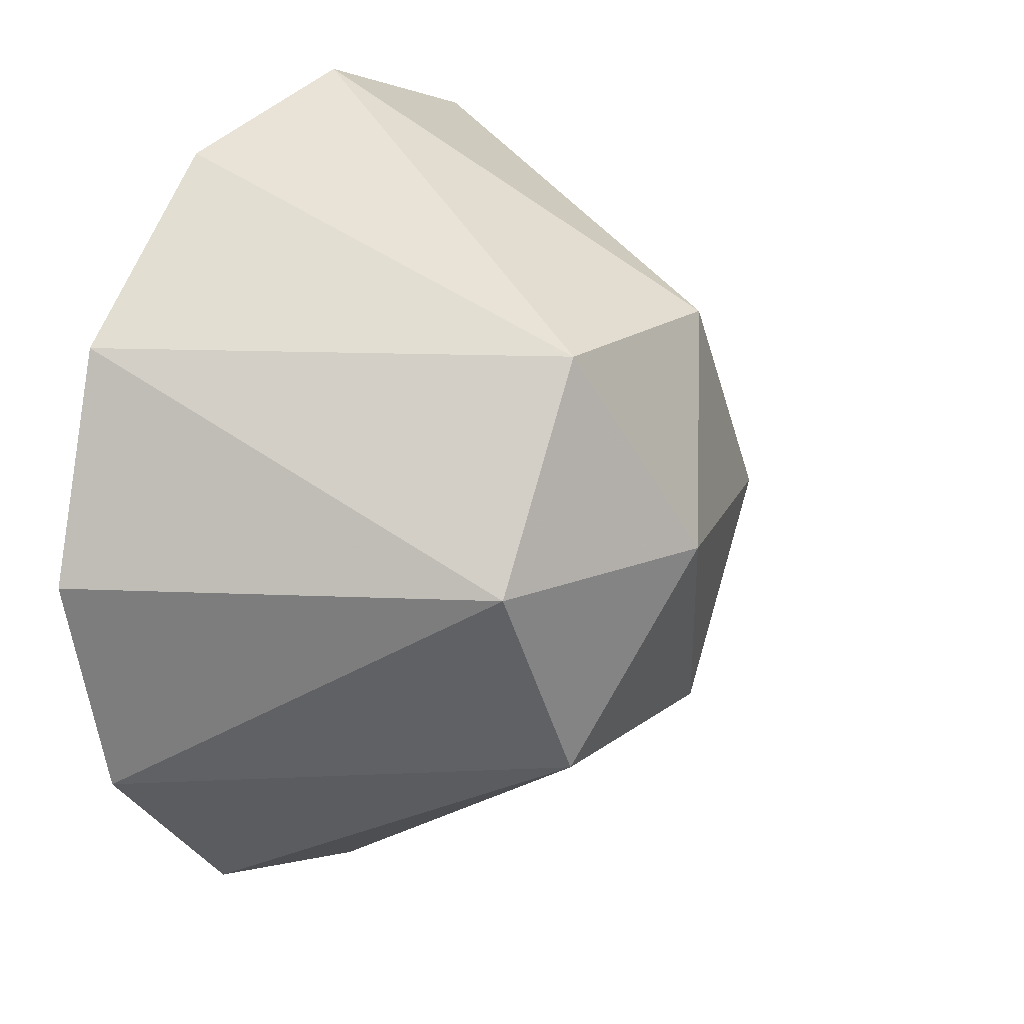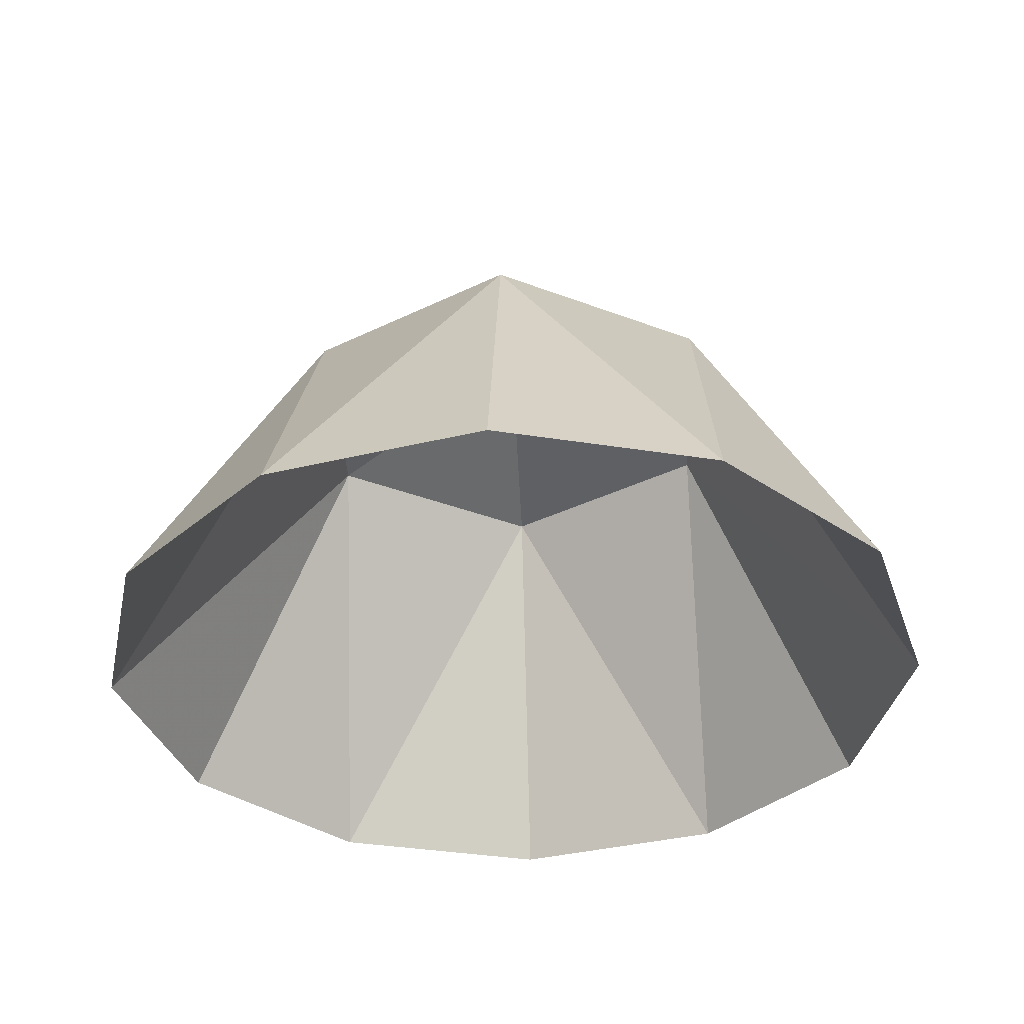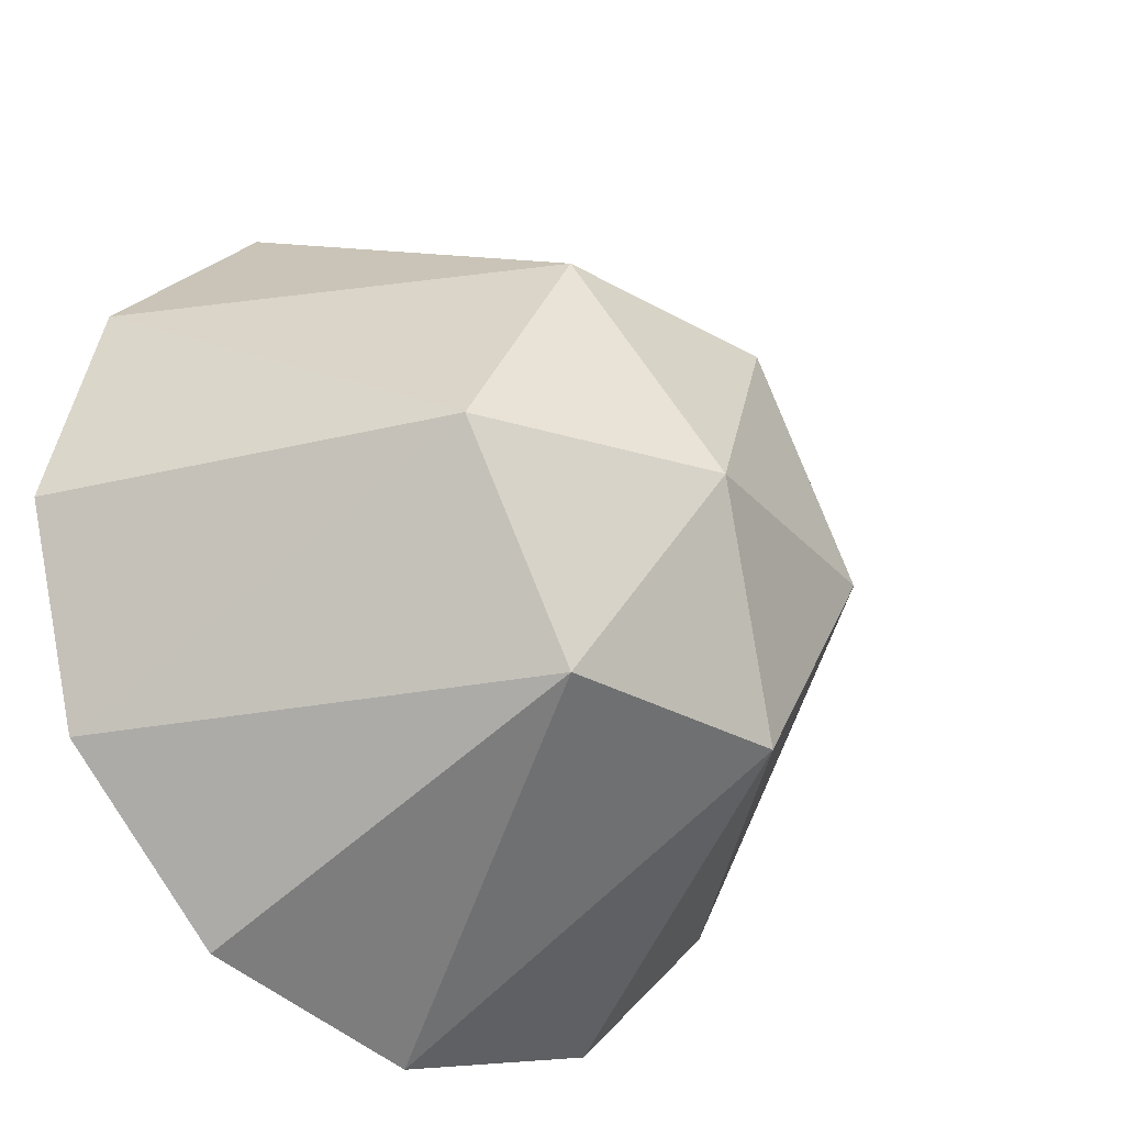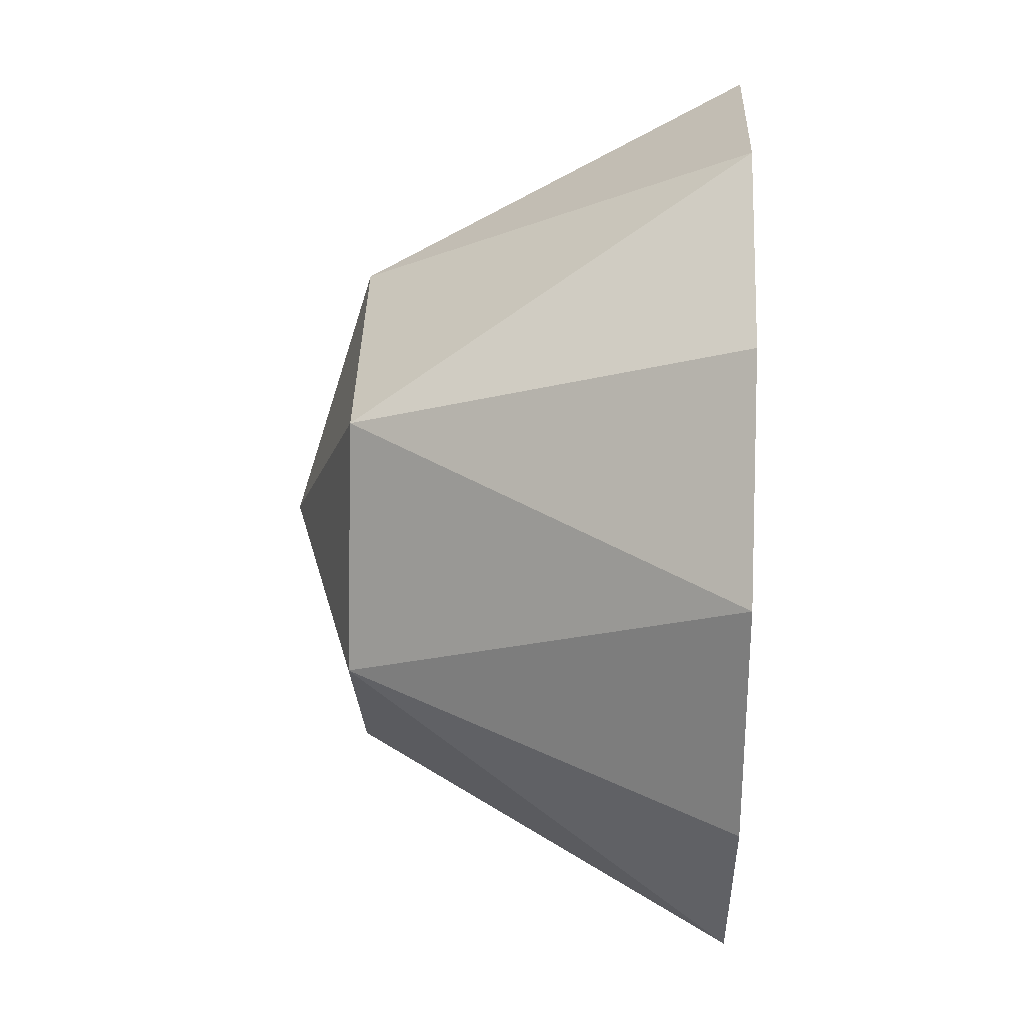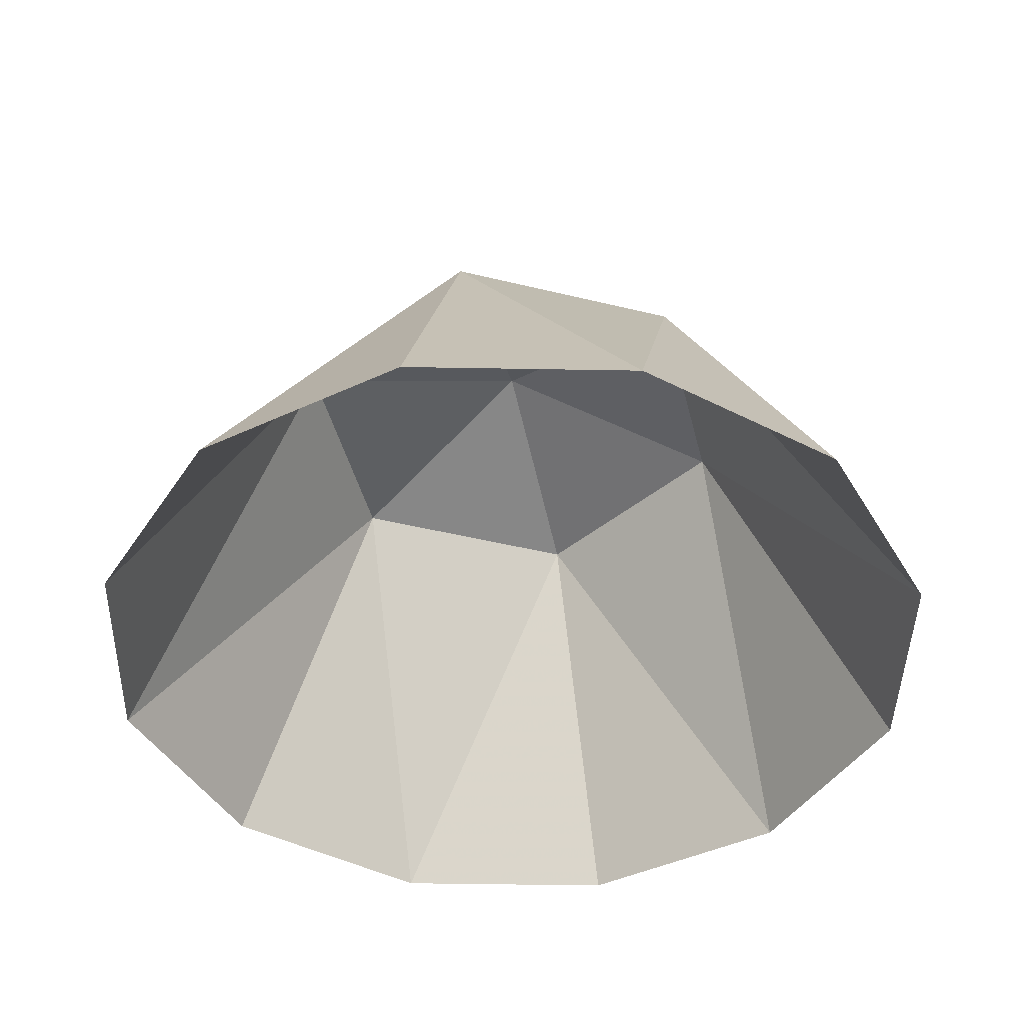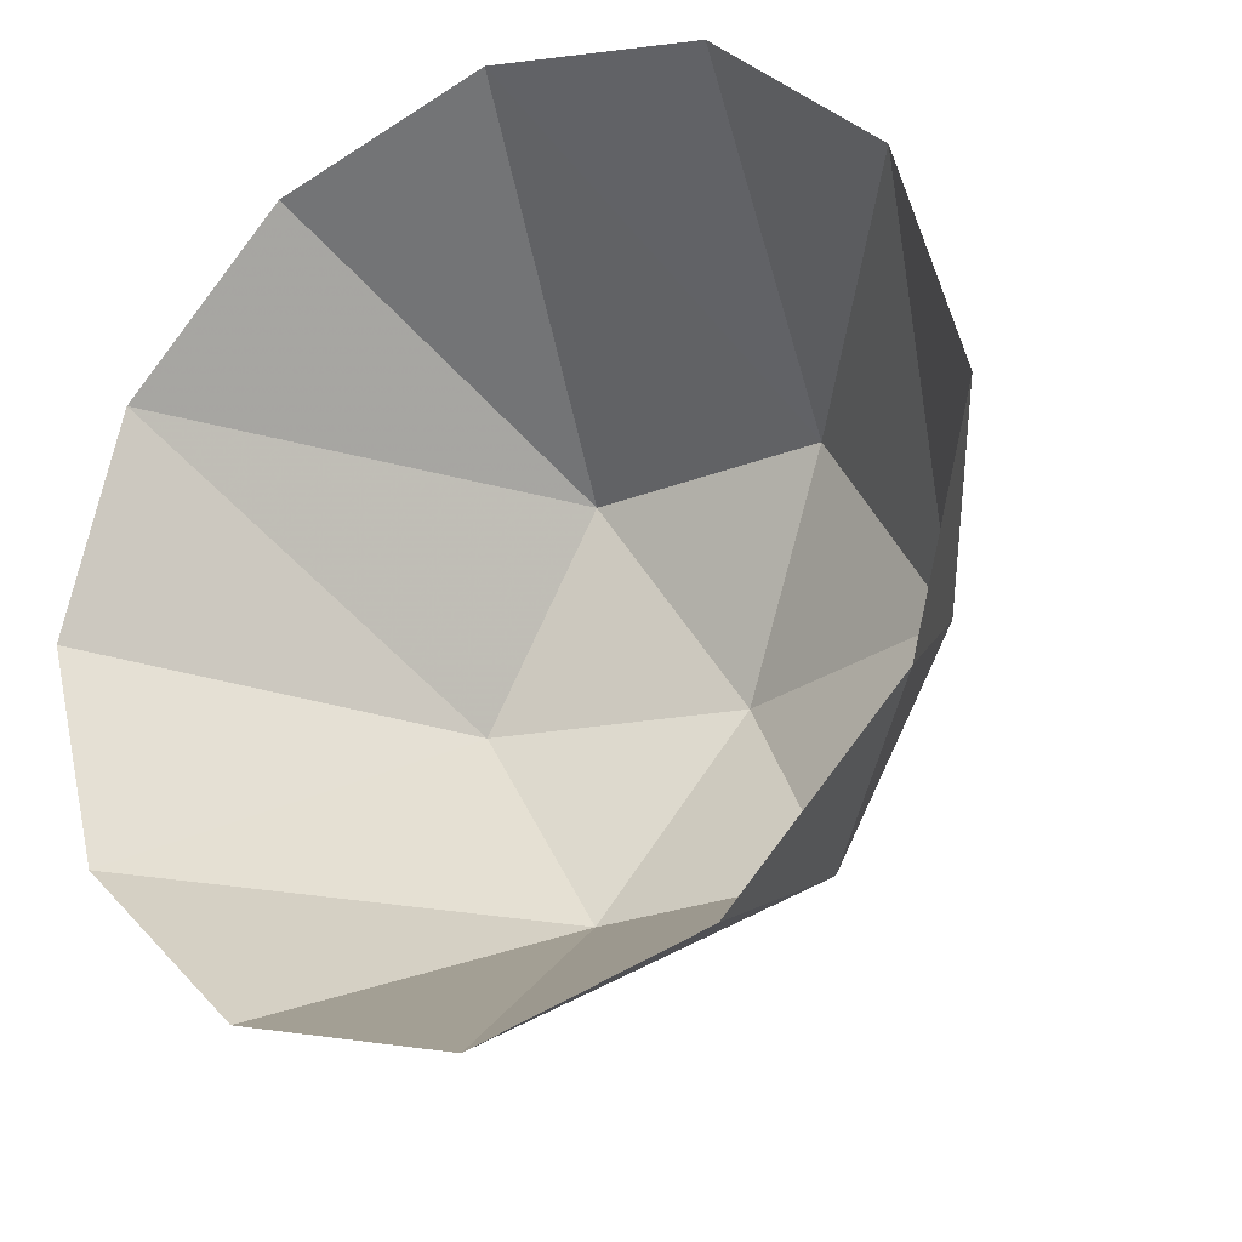
<metadata>
{"format":"obj","ext":"obj","renderer":"f3d","projection":"perspective","resolution":1024,"background":"white","views":[{"elev":17.0,"azim":-56.6,"up":"+Y"},{"elev":-35.5,"azim":153.0,"up":"+Z"},{"elev":-28.4,"azim":-41.2,"up":"+Y"},{"elev":40.5,"azim":92.1,"up":"+Y"},{"elev":-43.7,"azim":163.8,"up":"+Z"},{"elev":-25.5,"azim":-147.8,"up":"+Y"}]}
</metadata>
<code>
v 0 0 1
v 1 0 0
v 0.5 0.866 0
v -0.5 0.866 0
v -1 0 0
v -0.5 -0.866 0
v 0.5 -0.866 0
v 0.5464 -0 0.8375
v 0.866 0.5 0
v 0.2732 0.4732 0.8375
v 0 1 0
v -0.2732 0.4732 0.8375
v -0.866 0.5 0
v -0.5464 -0 0.8375
v -0.866 -0.5 0
v -0.2732 -0.4732 0.8375
v 0 -1 0
v 0.2732 -0.4732 0.8375
v 0.866 -0.5 0
f 8 9 10
f 10 11 12
f 12 13 14
f 14 15 16
f 16 17 18
f 18 19 8
f 1 8 10
f 8 2 9
f 10 9 3
f 1 10 12
f 10 3 11
f 12 11 4
f 1 12 14
f 12 4 13
f 14 13 5
f 1 14 16
f 14 5 15
f 16 15 6
f 1 16 18
f 16 6 17
f 18 17 7
f 1 18 8
f 18 7 19
f 8 19 2

</code>
